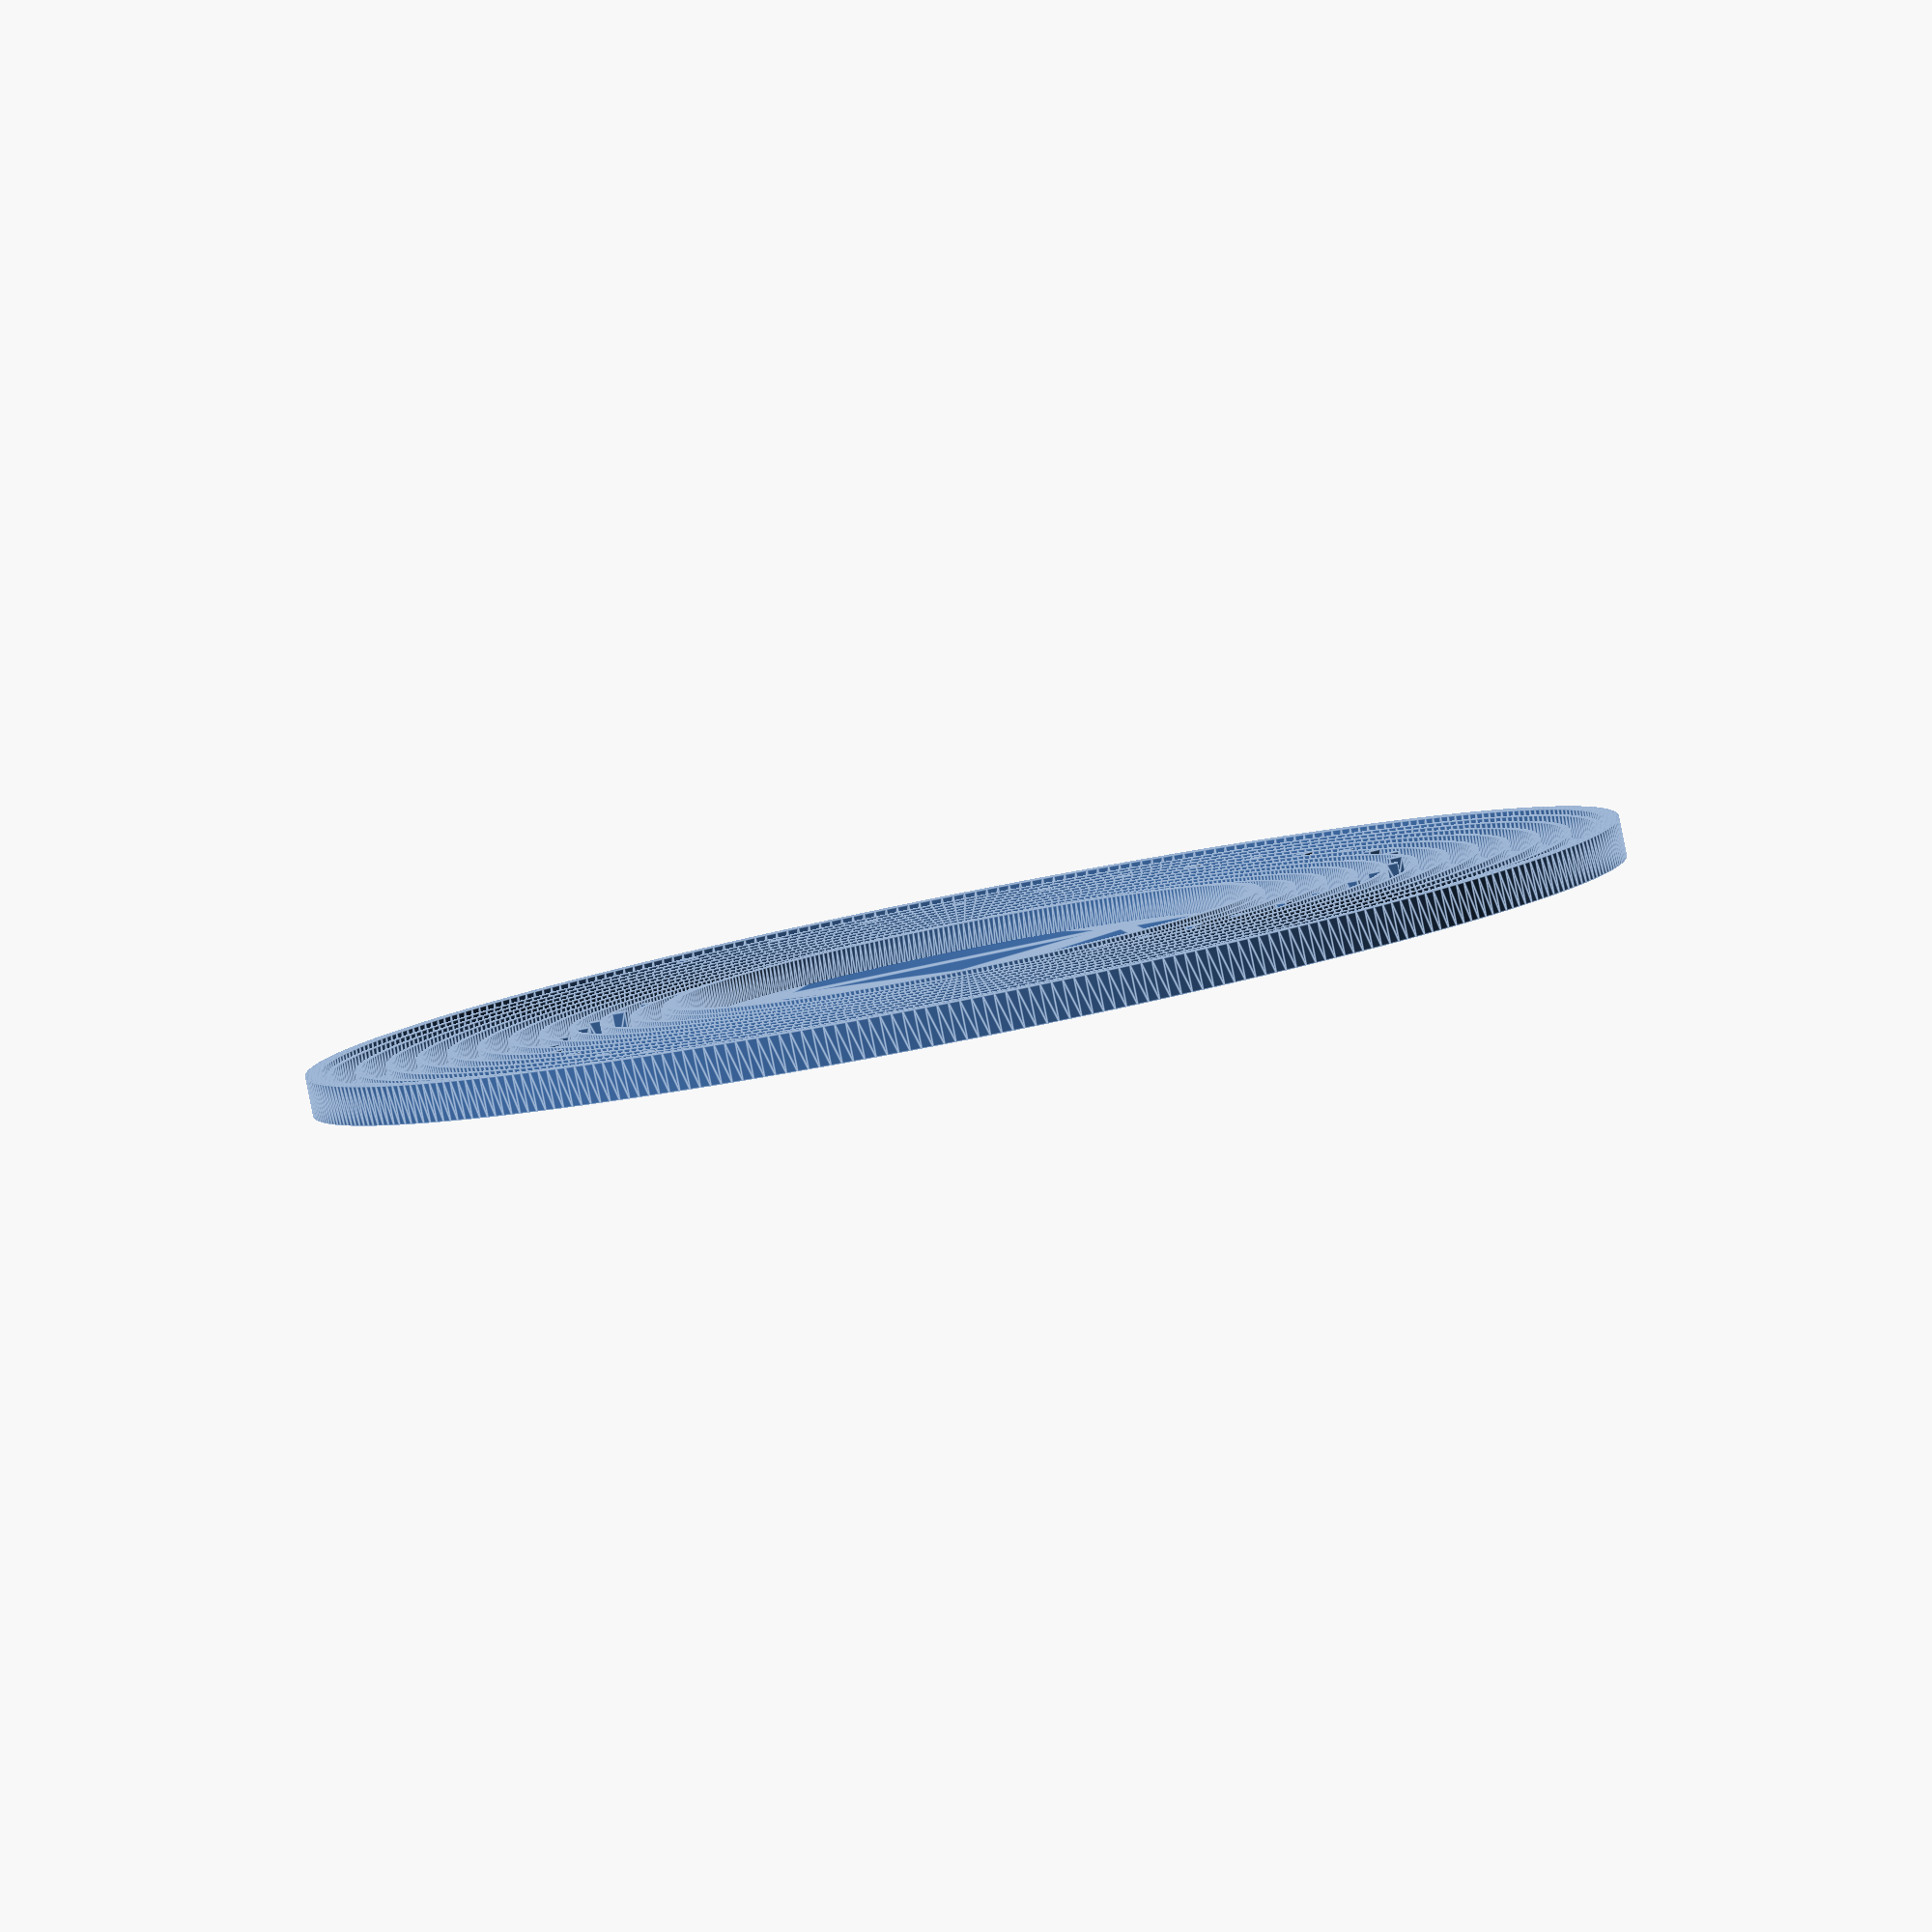
<openscad>
// Configuration

$fn = 360; // Roundness. 360 is a absurd high number but the record needs to be very round.

hStock = 1.2; // Height of the flat record
rStock = 59; // Radius of the record
oDrive = 21.8; // offset of the small holes from the center
rDrive = 2; // radius of the four small holes (was 1.65)

hGroove = 2; // Height of the groove (is added to hStock)
pinwidth = 1.3;//1.6; //  Could be something between 1.3 and 1.6 depending on how much the pins get rounded by the printer.

trackwidth=2; // [1,2] // how many pins should live in one track? 1 or 2?
baseheight = hStock;
grooveheight =hGroove;
ringwidth= 0.46; // Width of the rings that make the groves. Give your nozzle size and exaggerate a bit.


// Usable notes and their corresponding pinnumbers in the musicbox
// System is ["Note", pinnumber], so you could add your own notes if you often call them differently.
notelist = [
          ["D#4", 1],["E-4", 1],["G#4", 2],["A-4", 2],["A#4", 3],["B-4", 3],
["C5", 4],["D#5", 5],["E-5", 5],["F5", 6],["G5", 7],["G#5", 8],["A-5", 8],["G#5_2", 9],
        ["A-5_2", 9],["A#5", 10],["B-5", 10],["A#5_2", 11],["B-5_2", 11],
["C6", 12],["C6_2", 13],["C#6", 14],["D-6", 14],["C#6_2", 15],["D-6_2", 15],["D#6", 16],["E-6", 16],["D#6_2", 17],["E-6_2", 17],["F6", 18],["F6_2", 19],["G6", 20],["G#6", 21],["A-6", 21],["A#6", 22],["B-6",22]];

// a composition is written as:
// [  [["note", "note"], count ],[["note"], count ]
// Count is the rotationstep. The heighest count is taken to calculate the length of the piece.
// If you have a very short piece you can put as the last rotationstep a higher number to speedup the tempo: [[], 20]
// Some notes come double in the musicbox. This allows to play the same note quickly after another.
// A series of short notes can be written as: [ ["A-5"], 2.0 ],[["A-5_2"], 2.25],[["A-5"], 2.5]
// Notes that not exist in the above list will not be rendered and you get a warning in the console.

// An example of a composition. This variable is not used when createMusic is called from another file and a variable 'composition' is given there.
composition = [
    // All pins

    [["D#4"], 18],
    [["G#4"], 19],
    [["A#4"], 20],
    [["C5"], 21],
    [["D#5"], 22],
    [["F5"], 23],
    [["G5"], 24],
    [["G#5"], 25],
    [["G#5_2"], 26],
    [["A#5"], 27],
    [["A#5_2"], 28],
    [["C6"], 29],
    [["C6_2"], 30],
    [["C#6"], 31],
    [["C#6_2"], 32],
    [["D#6"], 33],
    [["D#6_2"], 34],
    [["F6"], 35],
    [["F6_2"], 36],
    [["G6"], 37],
    [["G#6"], 38],
    [["A#6"], 39],

    // All individual notes (if I am correct)
    [["D#4"],0],
    [["G#4"],1],
    [["A#4"],2],
    [["C5"],3],
    [["D#5"],4],
    [["F5"],5],
    [["G#5"],6],
    [["A#5"],7],
    [["C6"],8],
    [["C#6"],9],
    [["D#6"],10],
    [["F6"],11],
    [["G6"],12],
    [["G#6"],13],
    [["A#6"],14],
    [[], 42 ]]; // A little rest

totalLength = 0; // the length of the piece
// set to zero if you want to calculate it
// from the values in the composition list

module createBlank() {
	difference() {
		// stock
		circle(r=rStock, center=true);
		// Centre hole
		circle(r=3.75, center=true);
		// Drive holes
		for(i=[0:90:360]){rotate(i)translate([0,oDrive,0]) { circle(r=rDrive, center=true); }

        }
    }
}
module track(outer_radius, width=1){
    difference(){
        circle(r=outer_radius);
        circle(r=outer_radius-width);
    }
}

module pin(angle, row){
    note = row * 1.39;
    rotate([0,0,angle]){
        // the pin is first moved out from the middle plus moved according to the note. The first movement is 1mm less than the first groovewall. This seems to be a nice place the stay within the rounding of the groove.
    translate([26.5+note,0,0]){
        // The actual pin [width, length]. A length of 2+ gives a better visual indication of pins to close to each other but pins of 1.2 look more like te original records.
        square([pinwidth,1.2], center=true);
    }
}
}

module createMusic(){

    compositionsteps = max([for(i = composition) i[1]]);
    //echo(compositionsteps);
    musicsteps = max(compositionsteps, totalLength);
    //echo(musicsteps);
    rotationfactor = 360/musicsteps;


        // Create 22 tracks, double second number for 11 tracks
        // 1.39 or 2.78
        for (a =[27.5:1.39*trackwidth:59]) track(a, ringwidth);


        // Layout the pins
        for(chord = composition, i = search(chord[0], notelist)){
    //        echo(str("Notenumber: ", notelist[i][1],
     //               " Notename: ", notelist[i][0],
     //               " Position: ", chord[1] ));
            if (notelist[i])    // If there is a tuple with notenumber and pinnumber
                pin(chord[1]*rotationfactor, notelist[i][1]);
            else                // The note is not in de notelist, so not playable
                echo(str("<b>Warning!</b> Unknown note in: ", chord ));
       }

};

module writeText(title,y=5,size=8, font=":style=Italic"){
    linear_extrude(height=hStock+1){
        translate([0,y,0]){
            text(title, halign="center", font=font, size=size);
        }
    }
}

//    union(){
//        intersection(){
//            difference(){
//                cube([150,10,10]);
//                cube([50,6,25], center=true);
//            }

union(){
        linear_extrude(height=hStock){
            createBlank();
        }

        linear_extrude(height=hStock+hGroove){
            createMusic();

        }
        linear_extrude(height=hStock+hGroove+0.4){ // Lift the side 0.4 mm
          track(27.6-ringwidth,0.9);
          track(59.8,1.4);
        }

}

//
//}}

</openscad>
<views>
elev=265.4 azim=38.2 roll=168.8 proj=o view=edges
</views>
